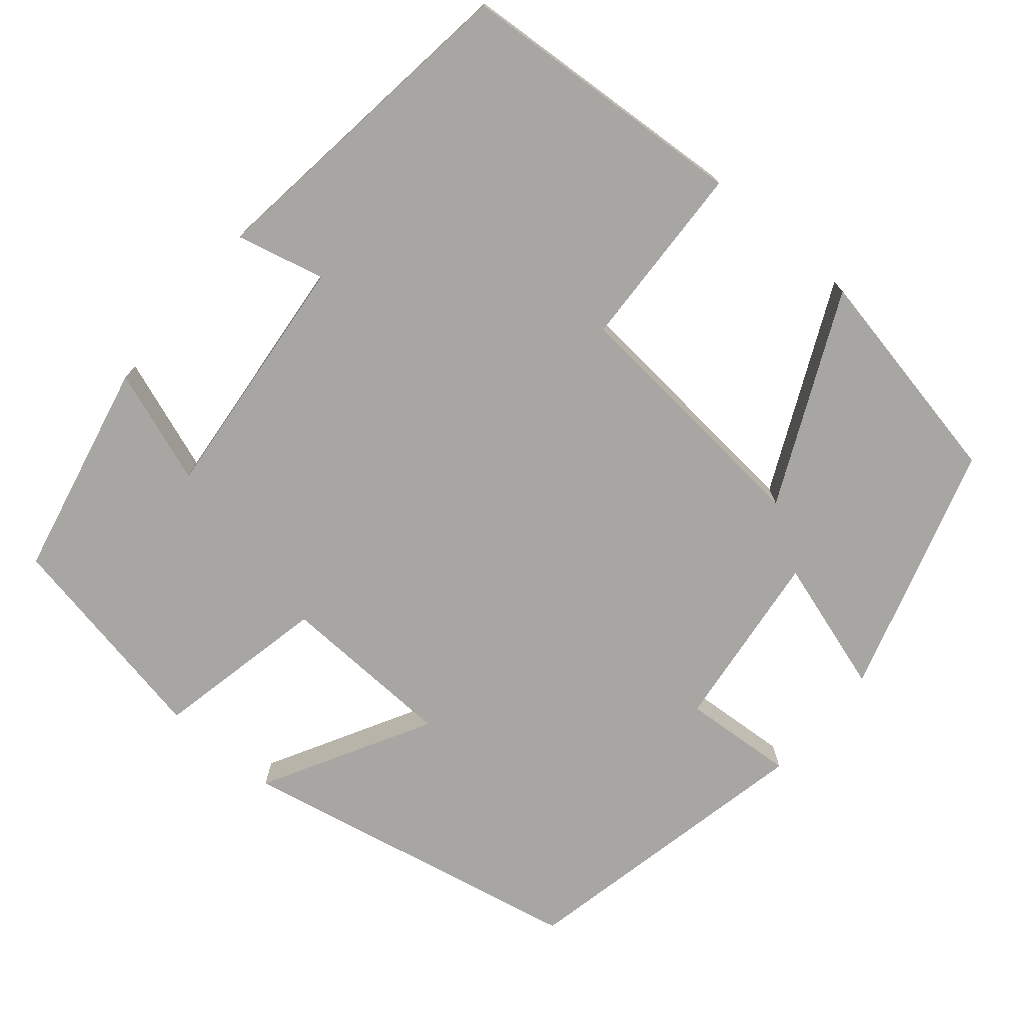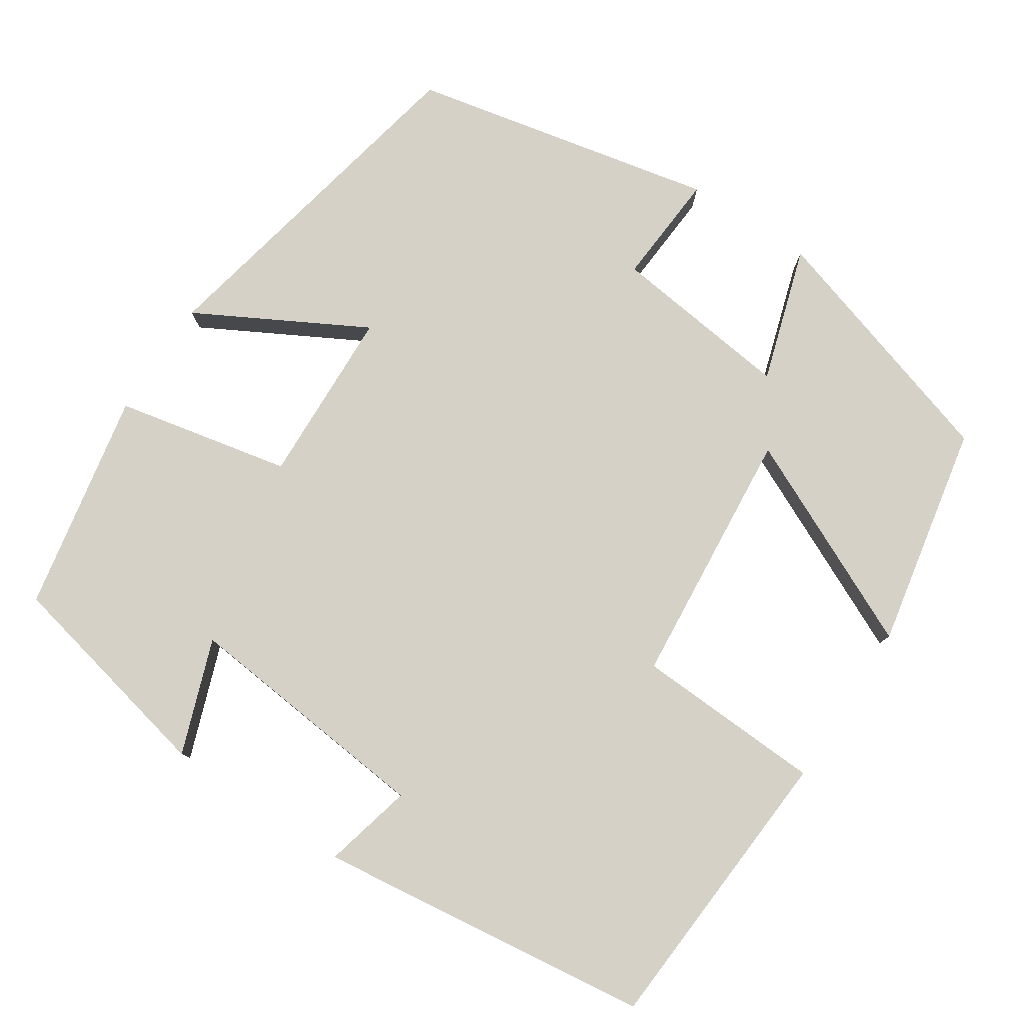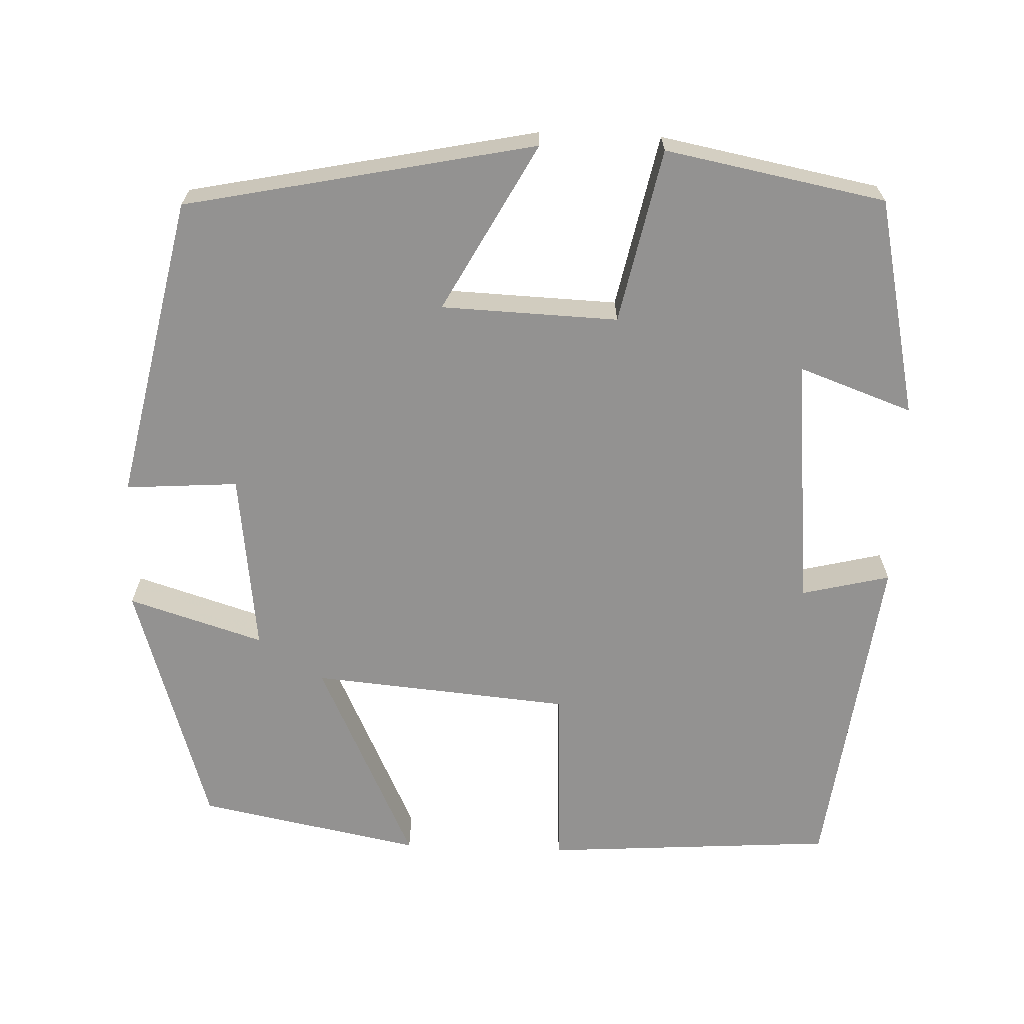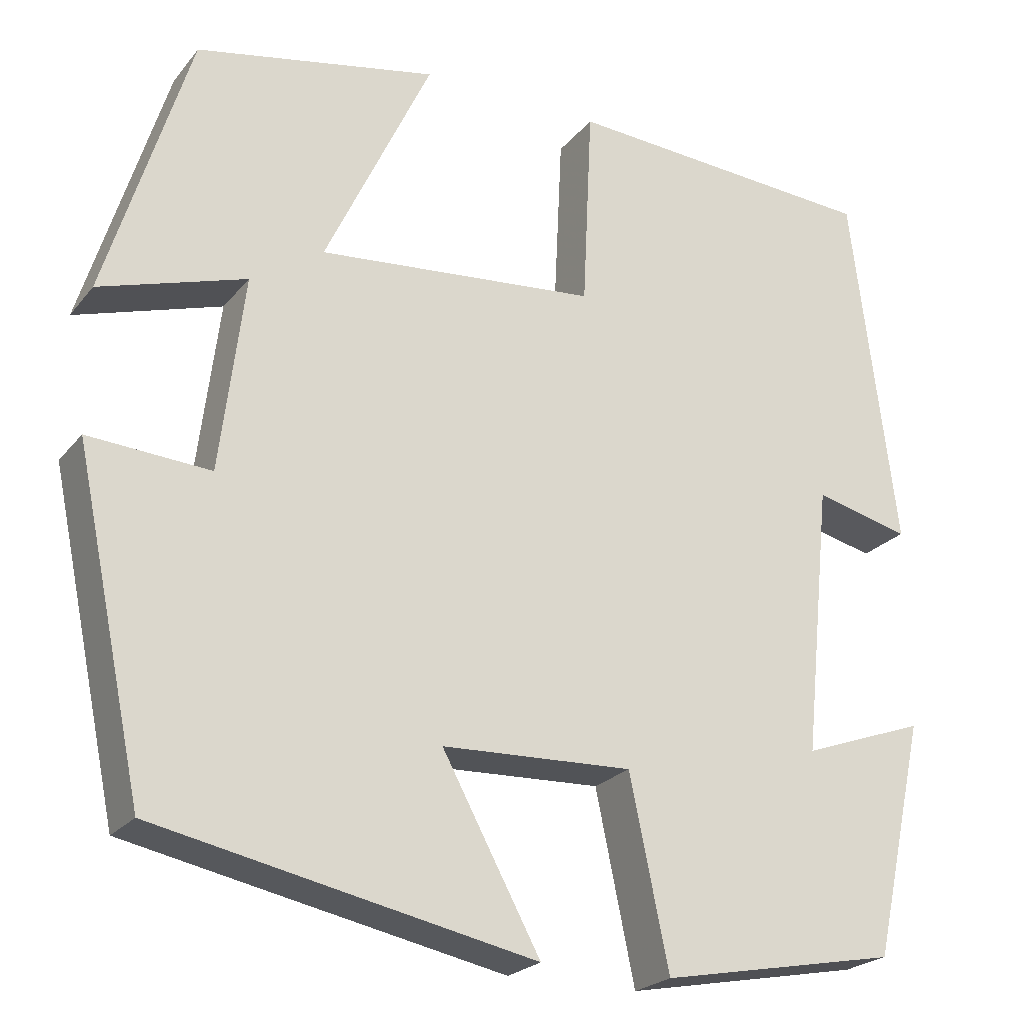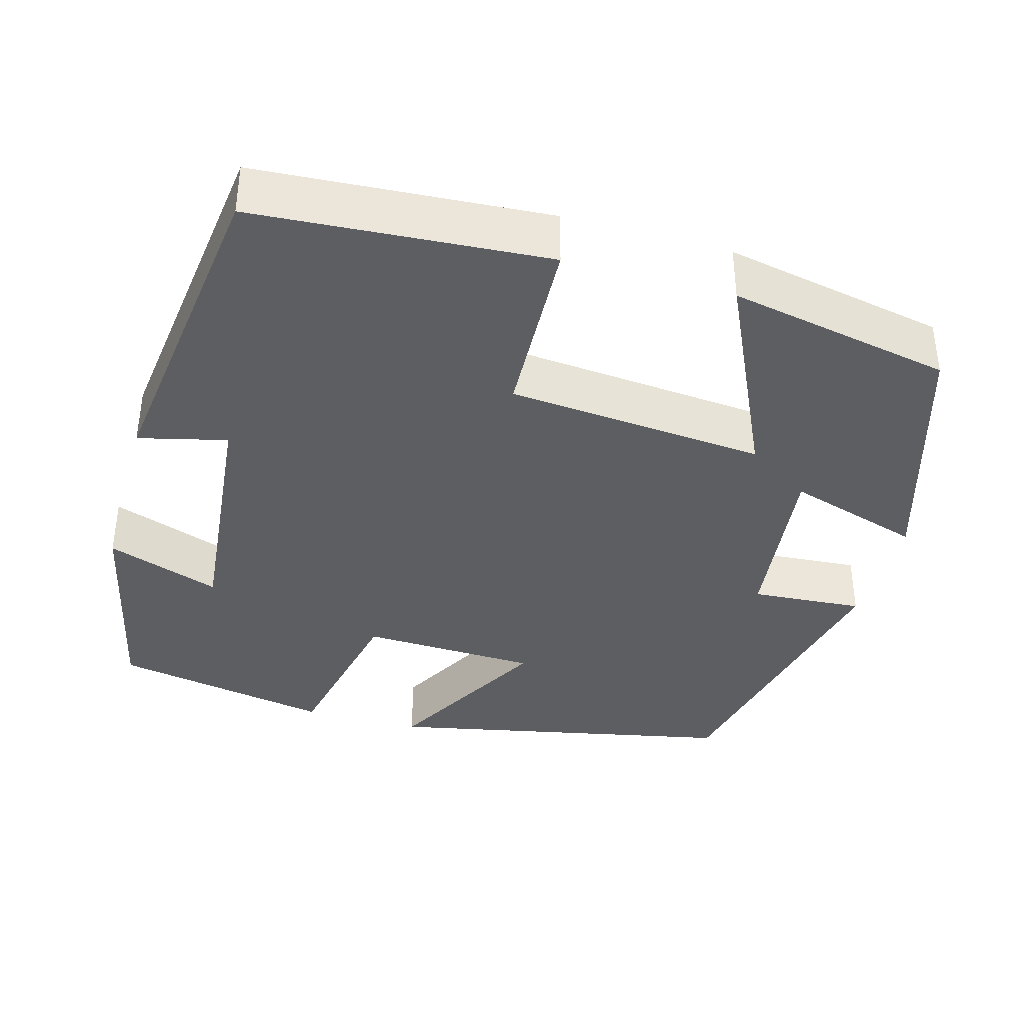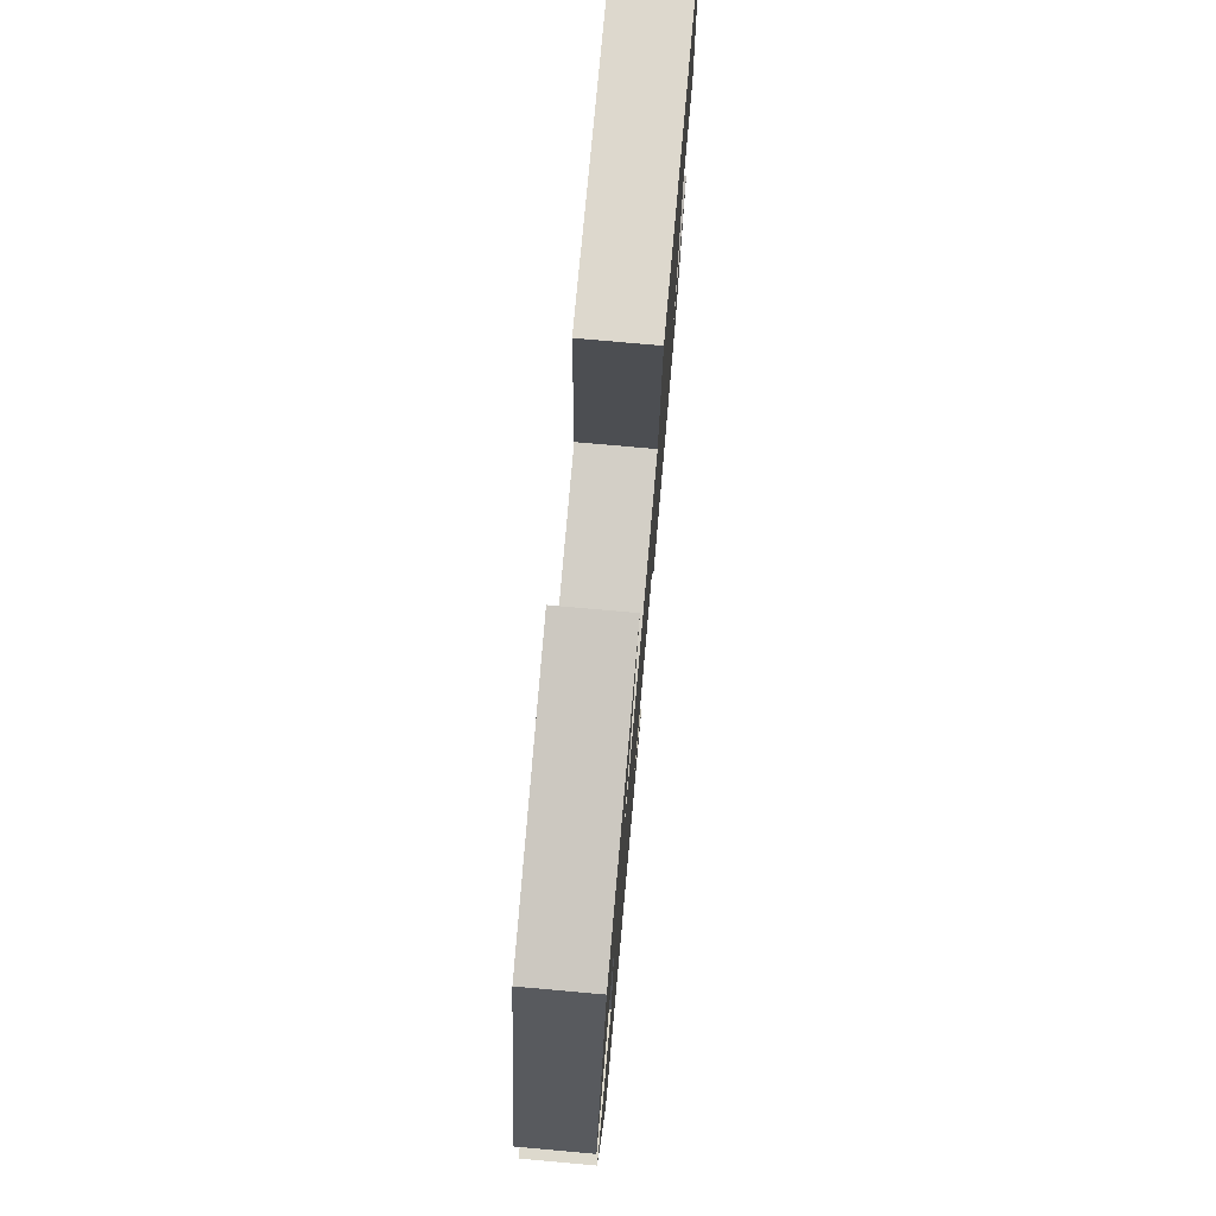
<metadata>
{"format":"obj","ext":"obj","renderer":"f3d","projection":"perspective","resolution":1024,"background":"white","views":[{"elev":-74.2,"azim":-40.3,"up":"+Y"},{"elev":79.2,"azim":-56.7,"up":"+Y"},{"elev":-66.4,"azim":177.8,"up":"+Y"},{"elev":-23.0,"azim":151.6,"up":"+Z"},{"elev":-37.9,"azim":-15.8,"up":"+Y"},{"elev":76.1,"azim":95.1,"up":"+Z"}]}
</metadata>
<code>
v -0.448 0.07 0.475
v -0.085 0.07 0.5
v -0.074 0.07 0.267
v 0.248 0.07 0.239
v 0.125 0.07 0.5
v 0.403 0.07 0.446
v 0.5 0.07 0.133
v 0.332 0.07 0.185
v 0.36 0.07 -0.041
v 0.5 0.07 -0.031
v 0.421 0.07 -0.41
v -0.014 0.07 -0.5
v 0.099 0.07 -0.291
v -0.121 0.07 -0.283
v -0.166 0.07 -0.5
v -0.44 0.07 -0.448
v -0.5 0.07 -0.176
v -0.358 0.07 -0.227
v -0.39 0.07 0.087
v -0.5 0.07 0.06
v -0.448 0 0.475
v -0.085 0 0.5
v -0.074 0 0.267
v 0.248 0 0.239
v 0.125 0 0.5
v 0.403 0 0.446
v 0.5 0 0.133
v 0.332 0 0.185
v 0.36 0 -0.041
v 0.5 0 -0.031
v 0.421 0 -0.41
v -0.014 0 -0.5
v 0.099 0 -0.291
v -0.121 0 -0.283
v -0.166 0 -0.5
v -0.44 0 -0.448
v -0.5 0 -0.176
v -0.358 0 -0.227
v -0.39 0 0.087
v -0.5 0 0.06
f 1 2 3
f 20 1 3
f 19 20 3
f 18 19 3 4
f 15 16 17 18
f 14 15 18
f 13 14 18 4
f 11 12 13
f 10 11 13
f 9 10 13
f 8 9 13 4
f 6 7 8
f 5 6 8
f 4 5 8
f 23 22 21
f 23 21 40
f 23 40 39
f 24 23 39 38
f 38 37 36 35
f 38 35 34
f 24 38 34 33
f 33 32 31
f 33 31 30
f 33 30 29
f 24 33 29 28
f 28 27 26
f 28 26 25
f 28 25 24
f 1 21 22 2
f 2 22 23 3
f 3 23 24 4
f 4 24 25 5
f 5 25 26 6
f 6 26 27 7
f 7 27 28 8
f 8 28 29 9
f 9 29 30 10
f 10 30 31 11
f 11 31 32 12
f 12 32 33 13
f 13 33 34 14
f 14 34 35 15
f 15 35 36 16
f 16 36 37 17
f 17 37 38 18
f 18 38 39 19
f 19 39 40 20
f 20 40 21 1

</code>
